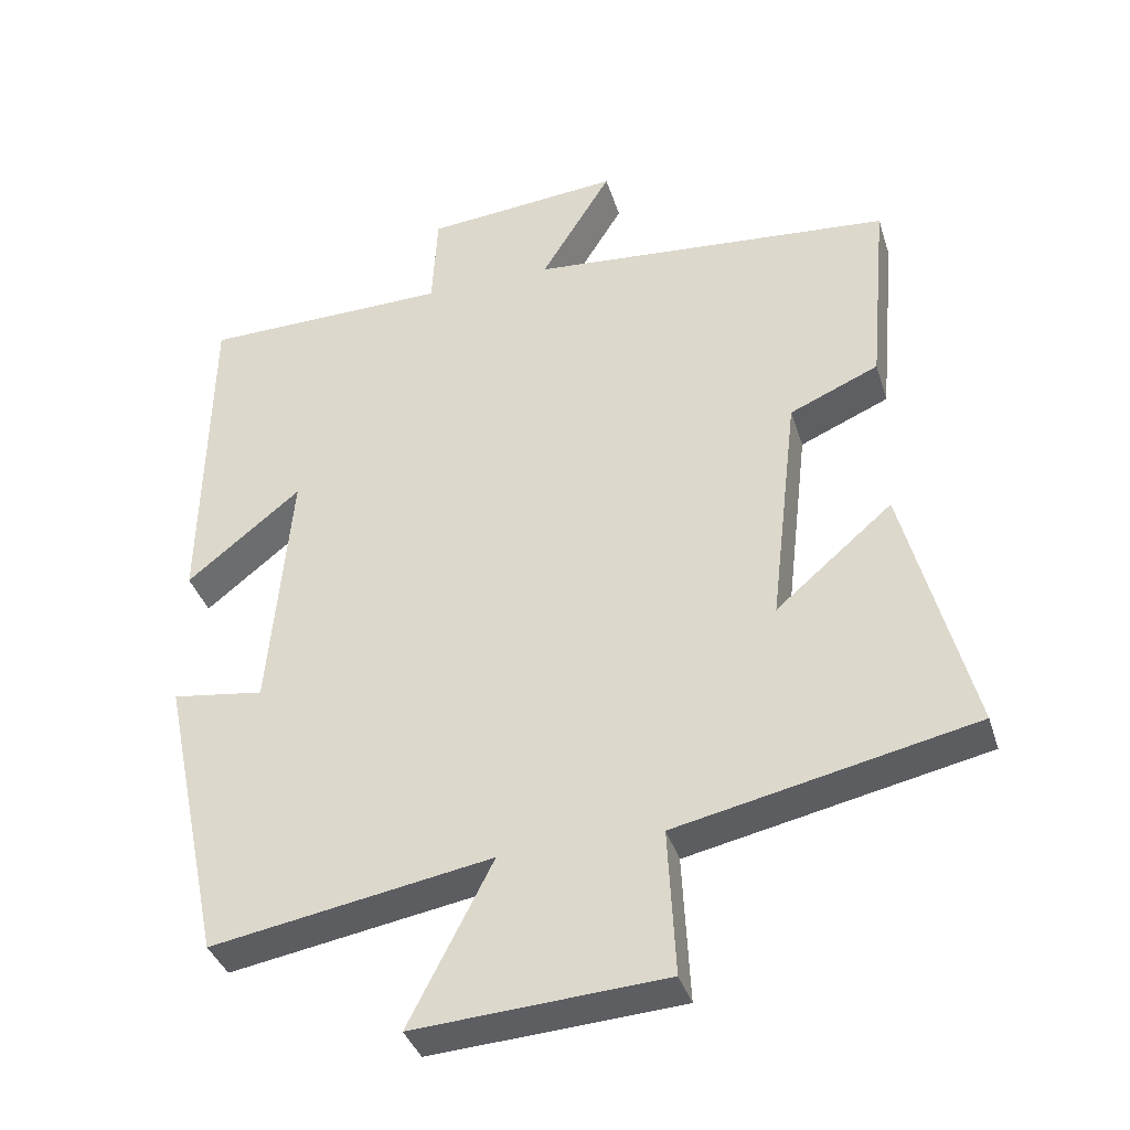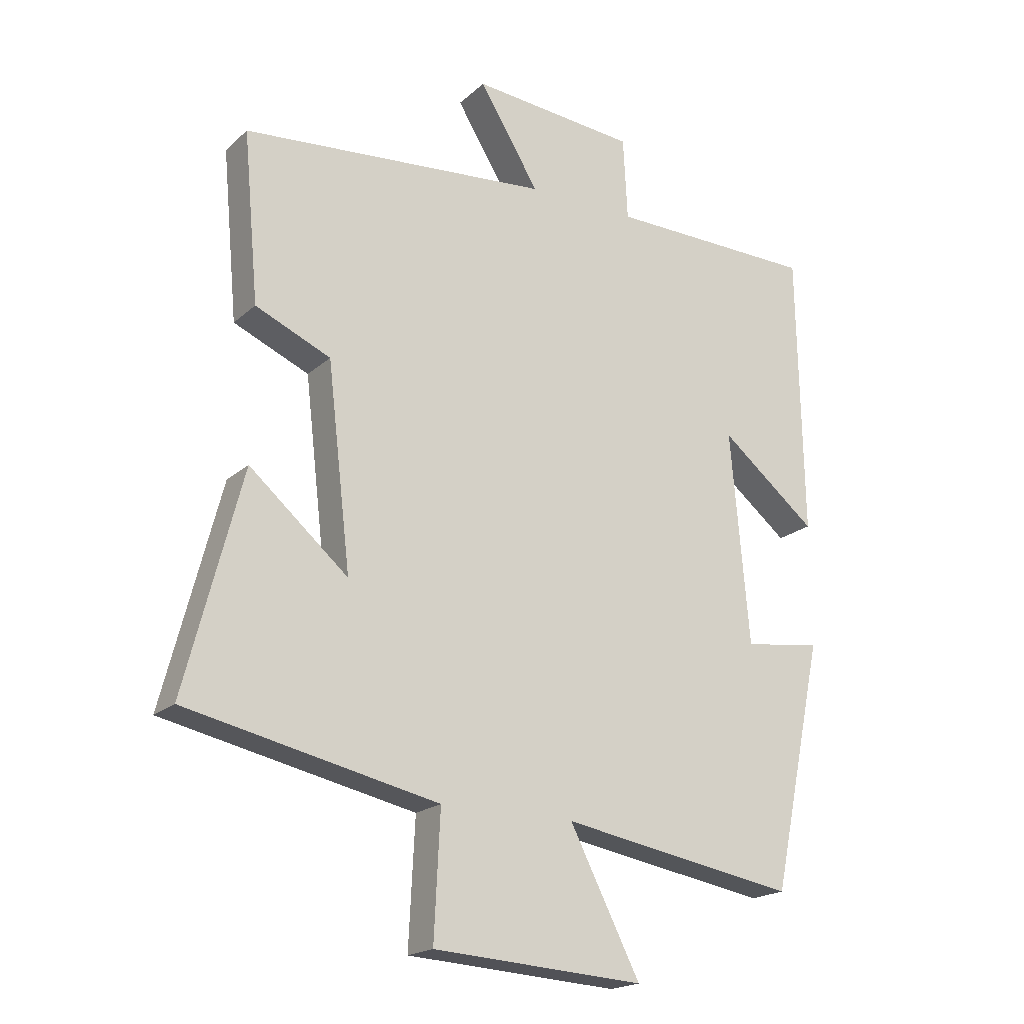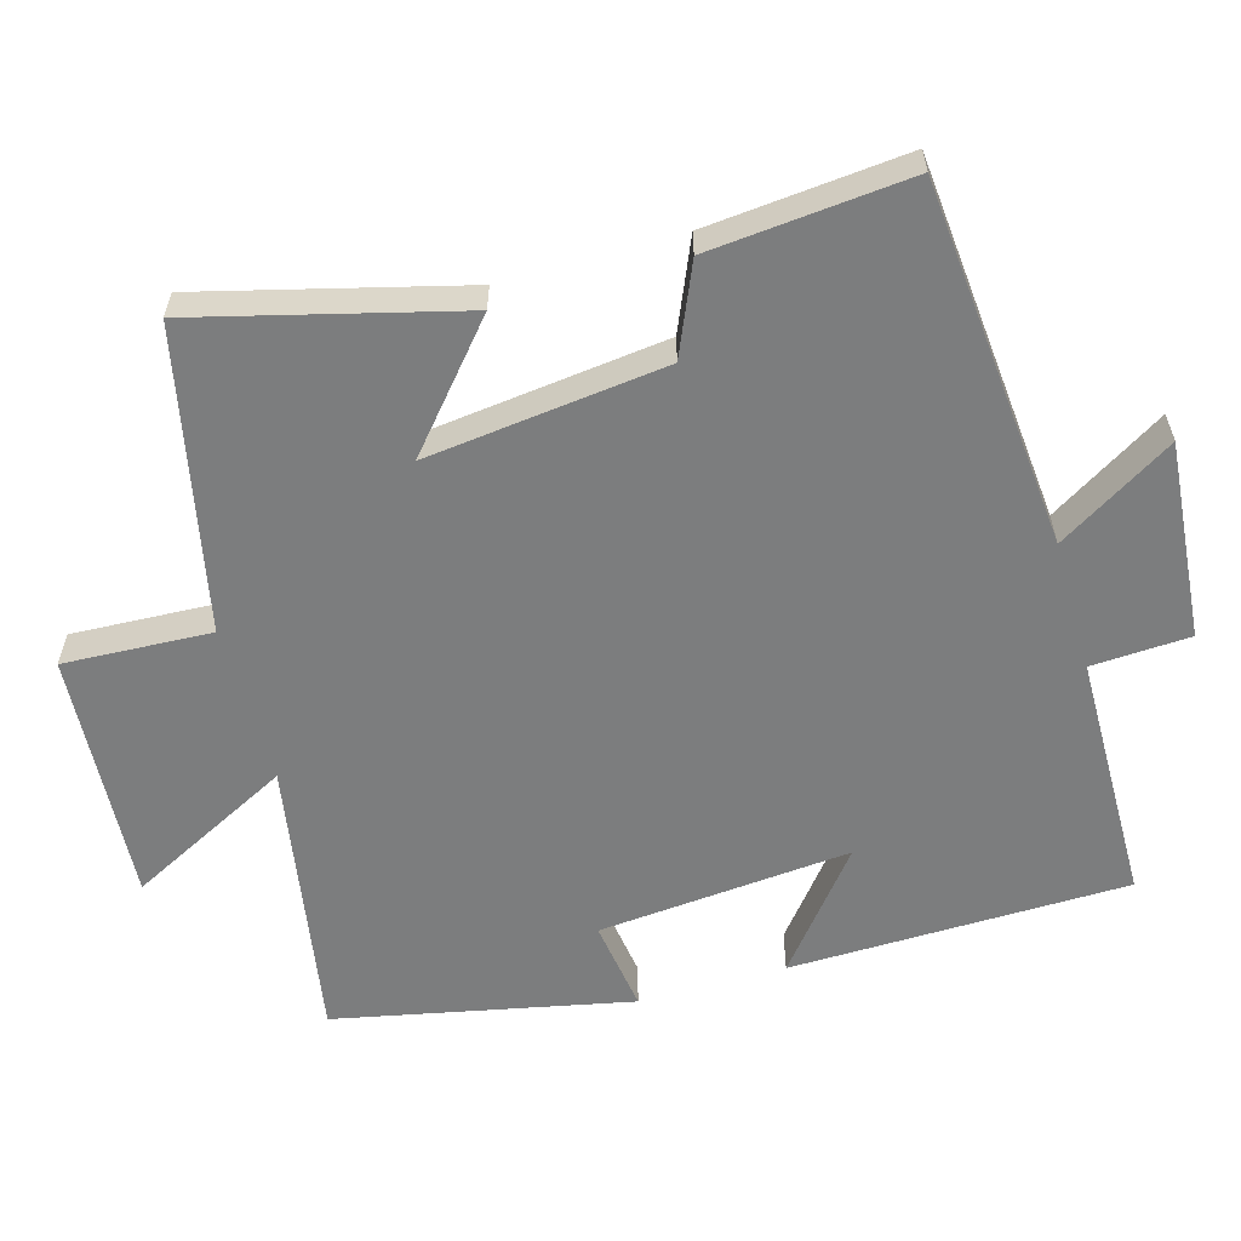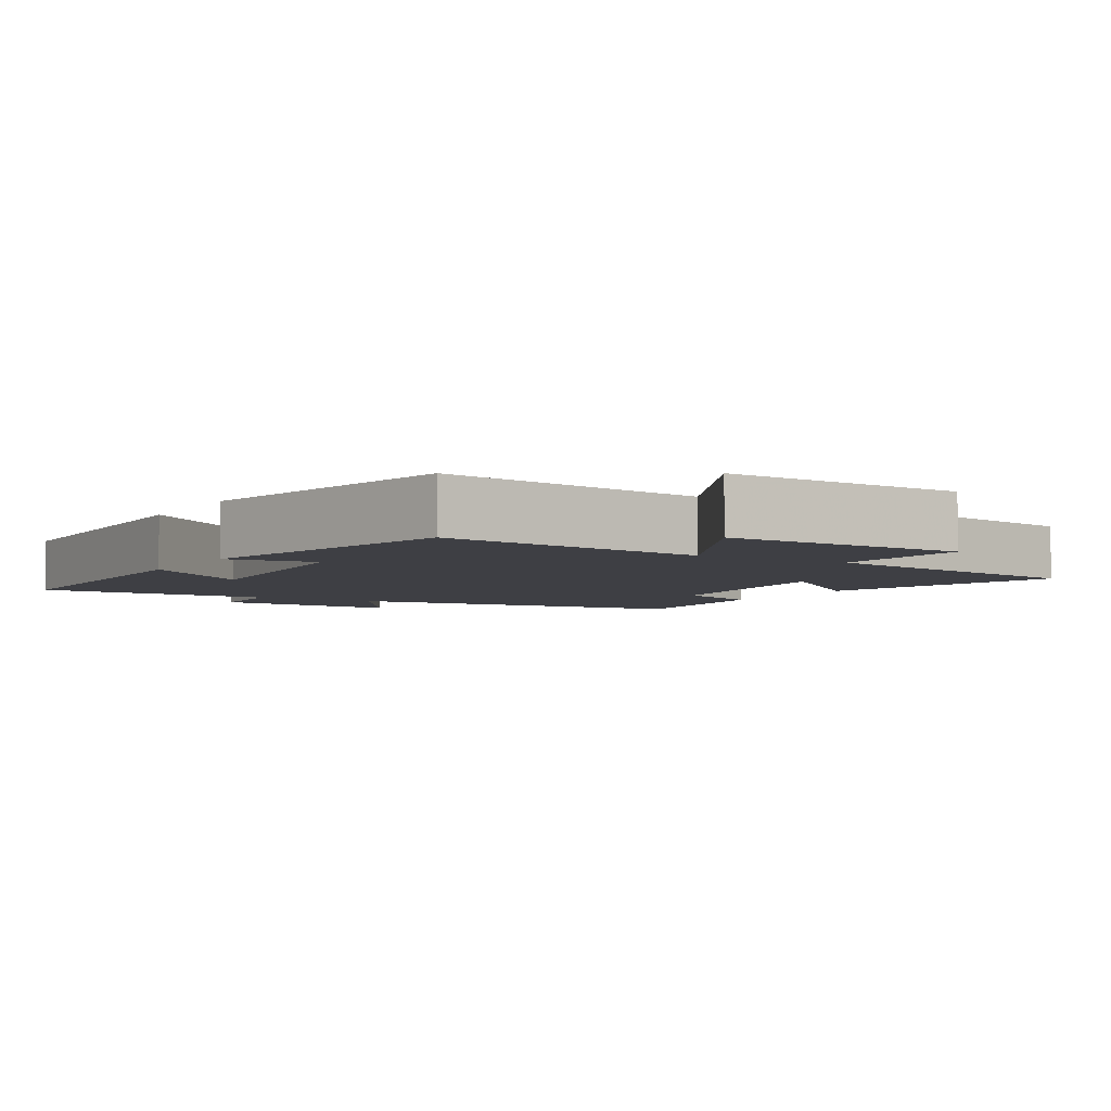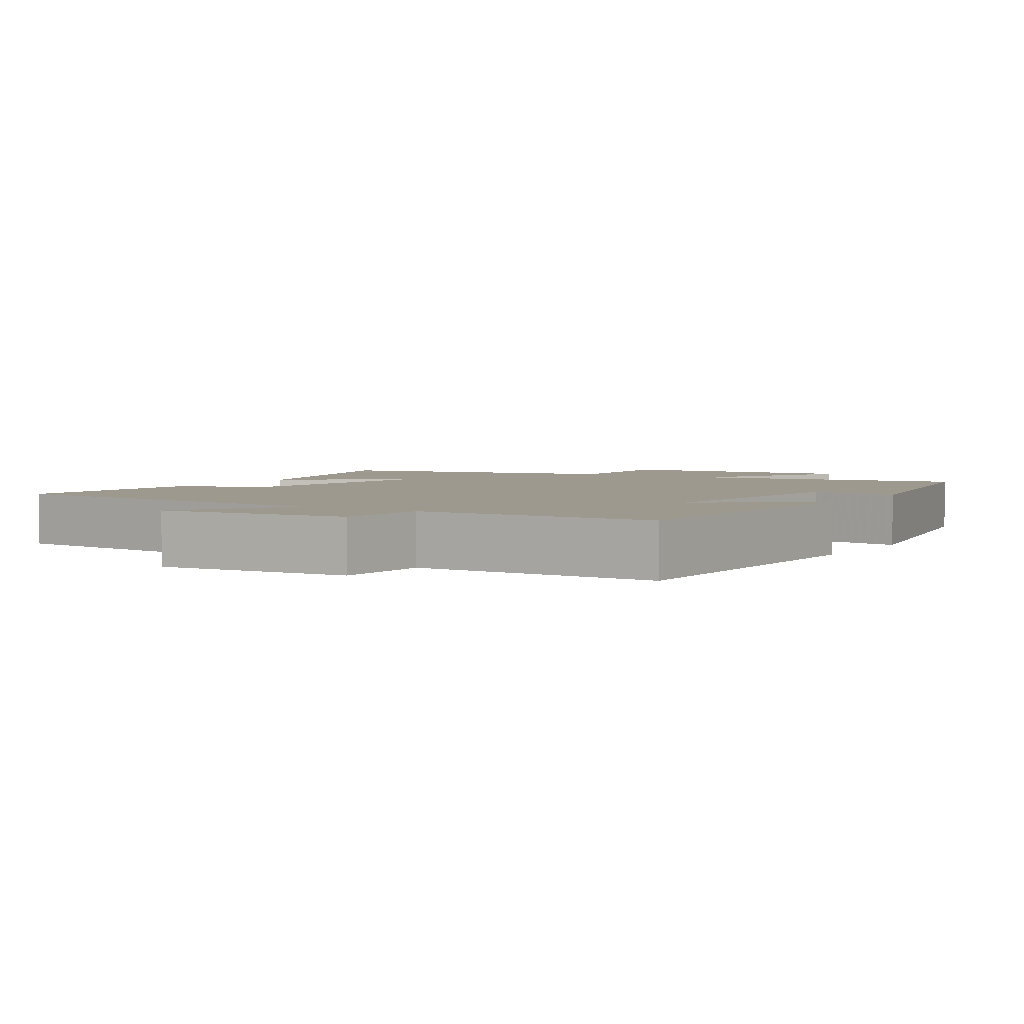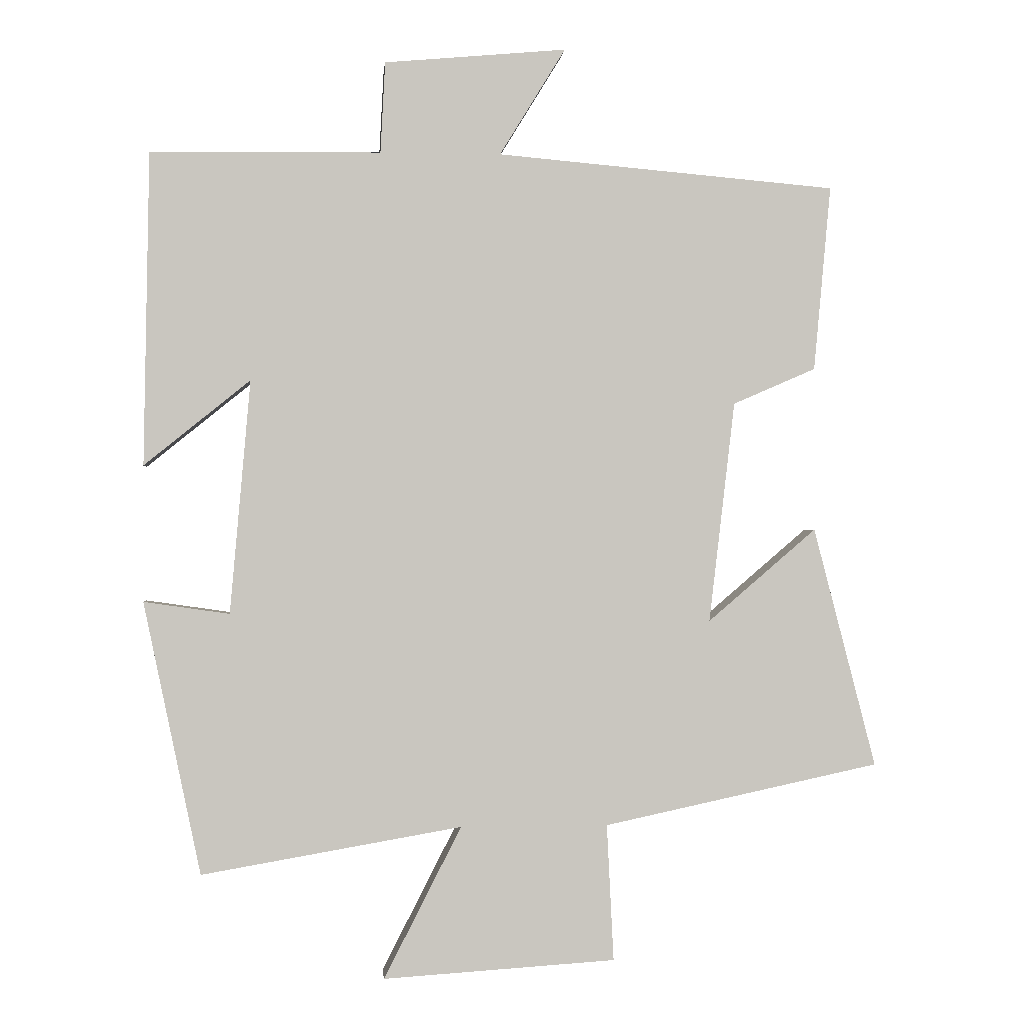
<metadata>
{"format":"obj","ext":"obj","renderer":"f3d","projection":"perspective","resolution":1024,"background":"white","views":[{"elev":-37.6,"azim":-163.3,"up":"+Z"},{"elev":-19.4,"azim":-32.3,"up":"+Z"},{"elev":-59.0,"azim":-74.0,"up":"+Y"},{"elev":-4.5,"azim":149.6,"up":"+Y"},{"elev":3.5,"azim":32.5,"up":"+Y"},{"elev":-0.5,"azim":174.9,"up":"+Z"}]}
</metadata>
<code>
v 0.492 0.07 0.495
v 0.5 0.07 0.035
v 0.344 0.07 0.161
v 0.374 0.07 -0.183
v 0.5 0.07 -0.165
v 0.416 0.07 -0.566
v 0.033 0.07 -0.5
v 0.147 0.07 -0.723
v -0.195 0.07 -0.701
v -0.185 0.07 -0.5
v -0.592 0.07 -0.413
v -0.5 0.07 -0.059
v -0.34 0.07 -0.196
v -0.378 0.07 0.13
v -0.5 0.07 0.183
v -0.525 0.07 0.456
v -0.025 0.07 0.5
v -0.122 0.07 0.658
v 0.146 0.07 0.634
v 0.153 0.07 0.5
v 0.492 0 0.495
v 0.5 0 0.035
v 0.344 0 0.161
v 0.374 0 -0.183
v 0.5 0 -0.165
v 0.416 0 -0.566
v 0.033 0 -0.5
v 0.147 0 -0.723
v -0.195 0 -0.701
v -0.185 0 -0.5
v -0.592 0 -0.413
v -0.5 0 -0.059
v -0.34 0 -0.196
v -0.378 0 0.13
v -0.5 0 0.183
v -0.525 0 0.456
v -0.025 0 0.5
v -0.122 0 0.658
v 0.146 0 0.634
v 0.153 0 0.5
f 17 18 19 20
f 14 15 16 17
f 13 14 17 20
f 10 11 12 13
f 10 13 20 1
f 7 8 9 10
f 4 5 6 7
f 3 4 7 10
f 1 2 3
f 1 3 10
f 40 39 38 37
f 37 36 35 34
f 40 37 34 33
f 33 32 31 30
f 21 40 33 30
f 30 29 28 27
f 27 26 25 24
f 30 27 24 23
f 23 22 21
f 30 23 21
f 1 21 22 2
f 2 22 23 3
f 3 23 24 4
f 4 24 25 5
f 5 25 26 6
f 6 26 27 7
f 7 27 28 8
f 8 28 29 9
f 9 29 30 10
f 10 30 31 11
f 11 31 32 12
f 12 32 33 13
f 13 33 34 14
f 14 34 35 15
f 15 35 36 16
f 16 36 37 17
f 17 37 38 18
f 18 38 39 19
f 19 39 40 20
f 20 40 21 1

</code>
